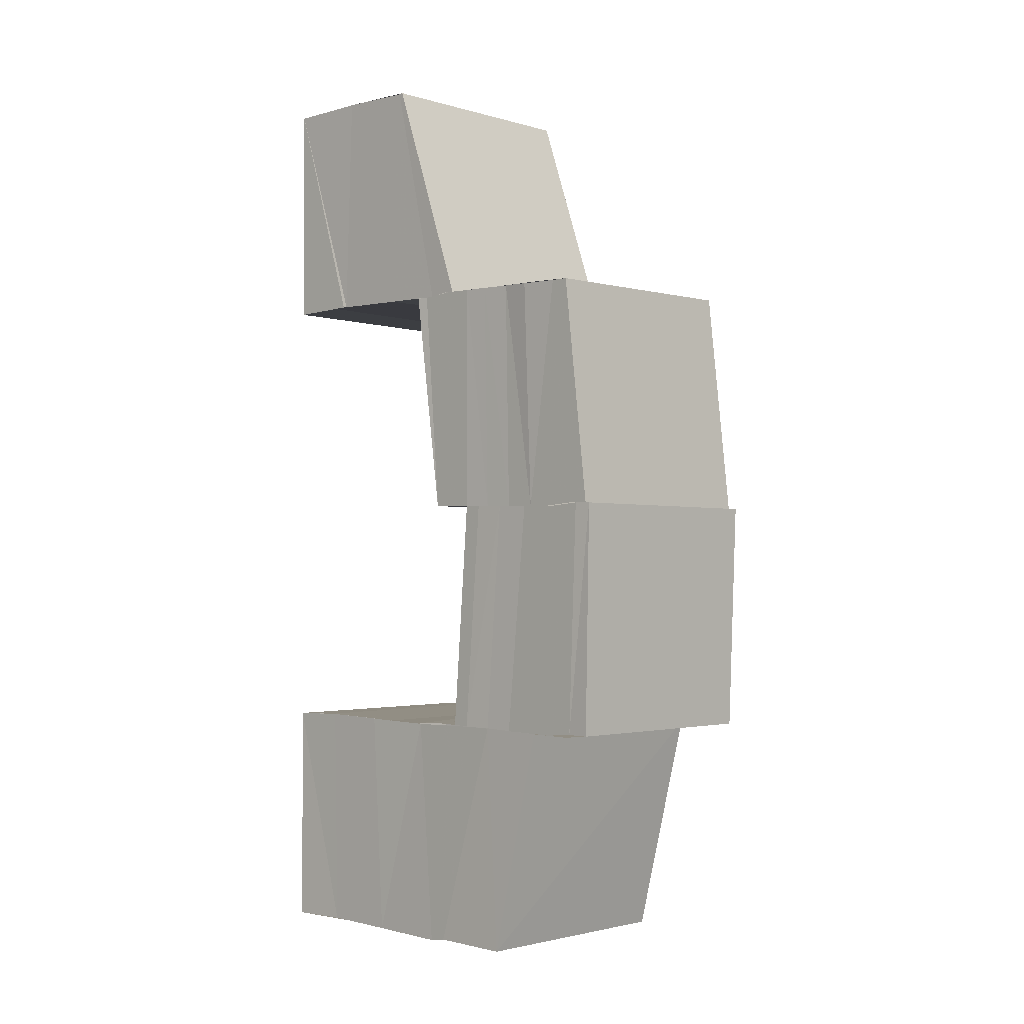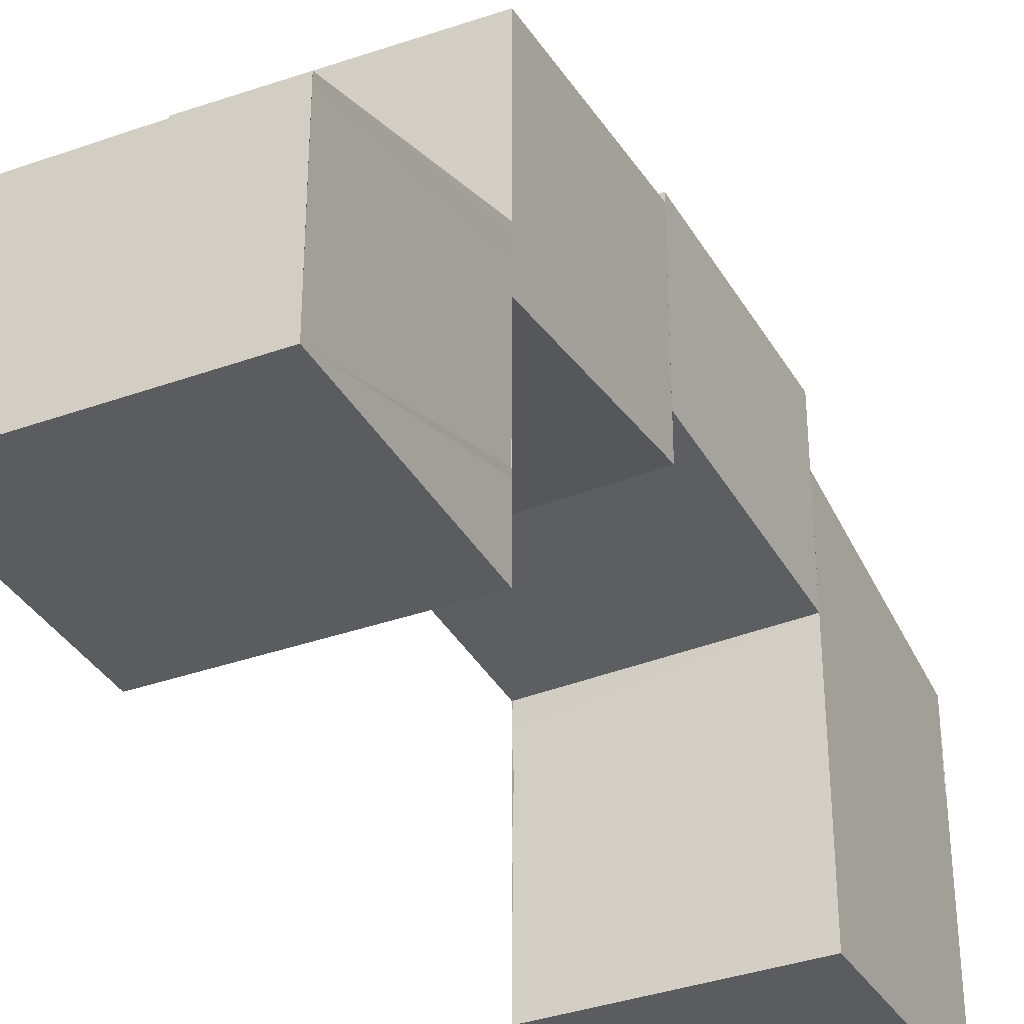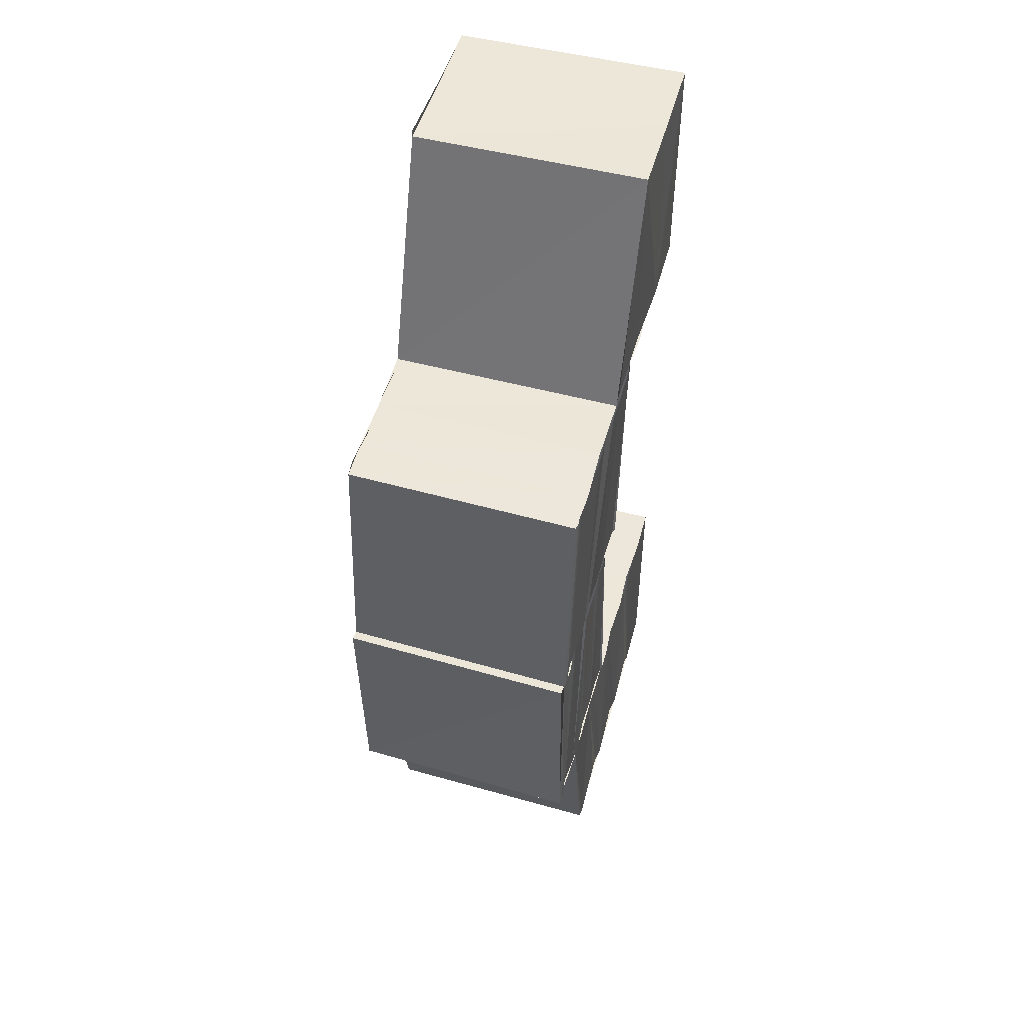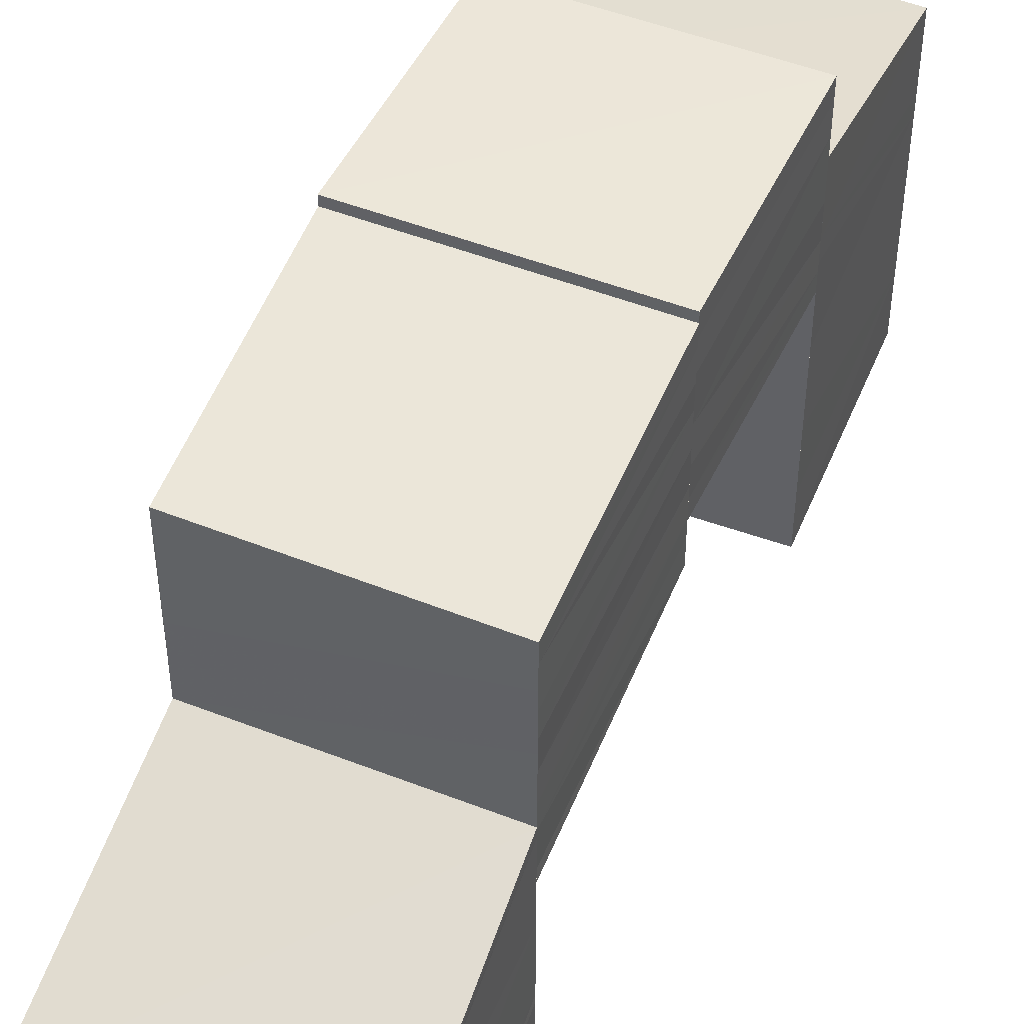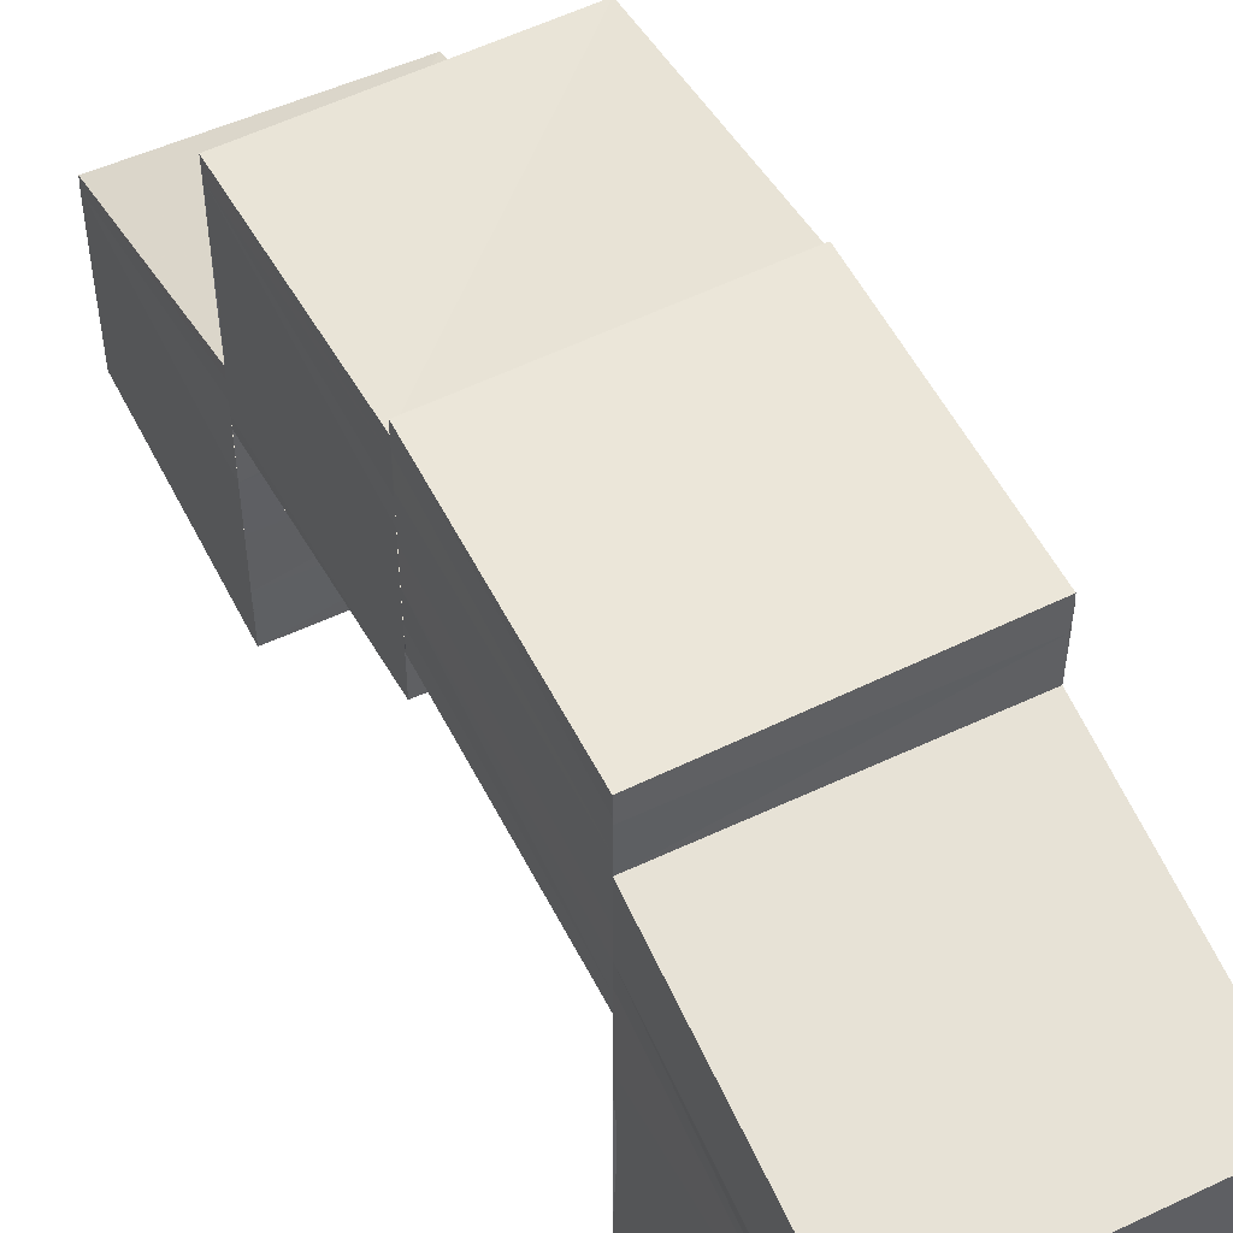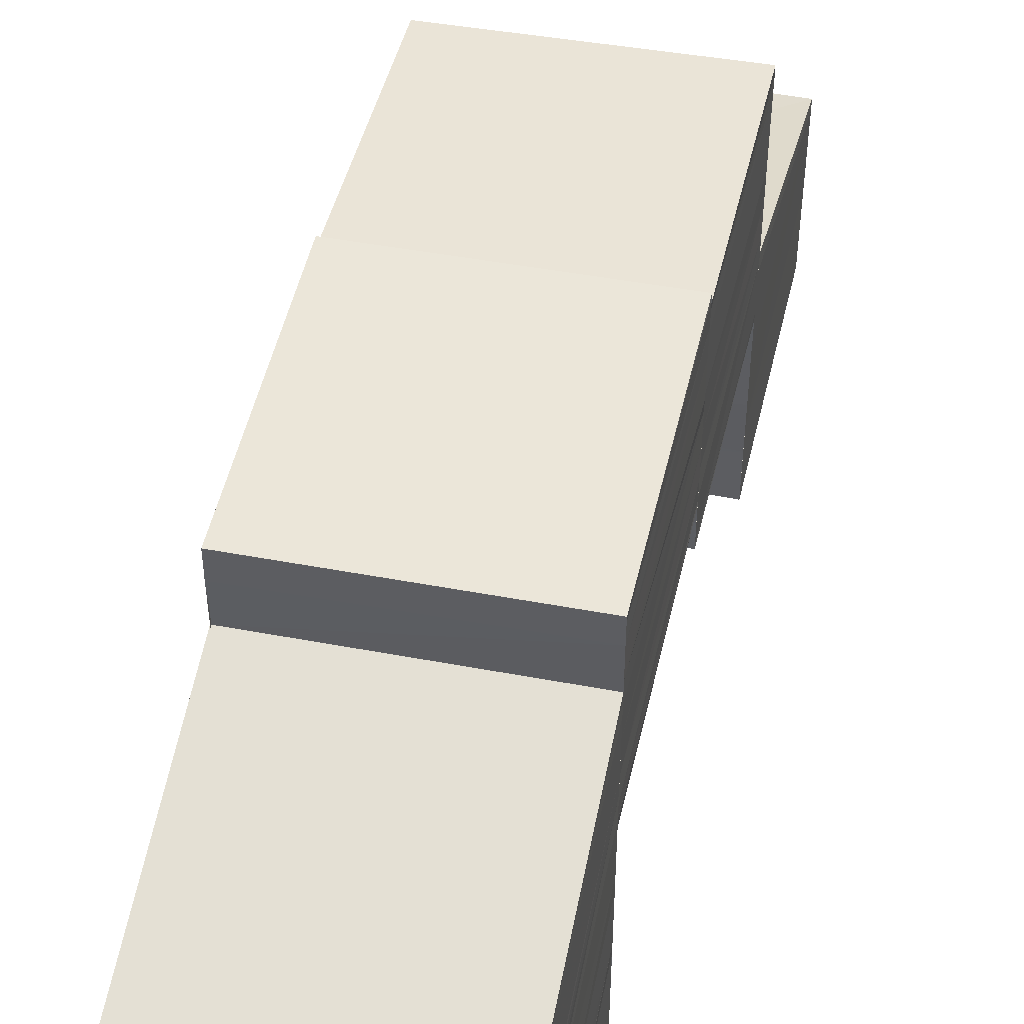
<metadata>
{"format":"obj","ext":"obj","renderer":"f3d","projection":"perspective","resolution":1024,"background":"white","views":[{"elev":-1.4,"azim":-46.6,"up":"+Y"},{"elev":-34.7,"azim":-153.6,"up":"+Z"},{"elev":50.2,"azim":15.5,"up":"+Y"},{"elev":48.1,"azim":-157.2,"up":"+Z"},{"elev":52.4,"azim":-26.8,"up":"+Z"},{"elev":50.4,"azim":12.7,"up":"+Z"}]}
</metadata>
<code>
o 1964
v 2200 1856 7.242
v 2200 1856 7.241
v 2200 1856 7.238
v 2200 1856 7.245
v 2200 1856 7.245
v 2200 1856 7.248
v 2200 1856 7.249
v 2200 1856 7.245
v 2200 1856 7.249
v 2200 1856 7.245
v 2200 1856 7.249
v 2200 1856 7.238
v 2200 1856 7.238
v 2200 1856 7.238
v 2200 1856 7.238
v 2200 1856 7.238
v 2200 1856 7.238
v 2200 1856 7.24
v 2200 1856 7.238
v 2200 1856 7.241
v 2200 1856 7.238
v 2200 1856 7.242
v 2200 1856 7.24
v 2200 1856 7.238
v 2200 1856 7.242
v 2200 1856 7.243
v 2200 1856 7.244
v 2200 1856 7.245
v 2200 1856 7.246
v 2200 1856 7.246
v 2200 1856 7.246
v 2200 1856 7.248
v 2200 1856 7.247
v 2200 1856 7.249
v 2200 1856 7.249
v 2200 1856 7.248
v 2200 1856 7.246
v 2200 1856 7.248
v 2200 1856 7.249
v 2200 1856 7.248
v 2200 1856 7.246
v 2200 1856 7.25
v 2200 1856 7.251
v 2200 1856 7.25
v 2200 1856 7.252
v 2200 1856 7.251
v 2200 1856 7.254
v 2200 1856 7.252
v 2200 1856 7.255
v 2200 1856 7.256
v 2200 1856 7.257
v 2200 1856 7.256
v 2200 1856 7.257
v 2200 1856 7.256
v 2200 1856 7.257
v 2200 1856 7.257
v 2200 1856 7.258
v 2200 1856 7.256
v 2200 1856 7.254
v 2200 1856 7.257
v 2200 1856 7.257
v 2200 1856 7.257
v 2200 1856 7.257
v 2200 1856 7.256
v 2200 1856 7.256
v 2200 1856 7.255
v 2200 1856 7.255
v 2200 1856 7.253
v 2200 1856 7.253
v 2200 1856 7.254
v 2200 1856 7.252
v 2200 1856 7.252
v 2200 1856 7.251
v 2200 1856 7.25
v 2200 1856 7.25
v 2200 1856 7.25
v 2200 1856 7.249
v 2200 1856 7.249
v 2200 1856 7.249
v 2200 1856 7.249
v 2200 1856 7.249
v 2200 1856 7.249
v 2200 1856 7.248
v 2200 1856 7.248
v 2200 1856 7.249
v 2200 1856 7.248
v 2200 1856 7.25
v 2200 1856 7.25
v 2200 1856 7.251
v 2200 1856 7.251
v 2200 1856 7.252
v 2200 1856 7.252
v 2200 1856 7.254
v 2200 1856 7.253
v 2200 1856 7.255
v 2200 1856 7.255
v 2200 1856 7.256
v 2200 1856 7.256
v 2200 1856 7.257
v 2200 1856 7.256
v 2200 1856 7.254
v 2200 1856 7.252
v 2200 1856 7.252
v 2200 1856 7.249
v 2200 1856 7.249
v 2200 1856 7.245
v 2200 1856 7.241
v 2200 1856 7.238
v 2200 1856 7.242
v 2200 1856 7.245
v 2200 1856 7.245
v 2200 1856 7.247
v 2200 1856 7.248
v 2200 1856 7.245
v 2200 1856 7.249
v 2200 1856 7.245
v 2200 1856 7.242
v 2200 1856 7.245
v 2200 1856 7.245
v 2200 1856 7.249
v 2200 1856 7.246
v 2200 1856 7.248
v 2200 1856 7.246
v 2200 1856 7.248
v 2200 1856 7.246
v 2200 1856 7.249
v 2200 1856 7.25
v 2200 1856 7.25
v 2200 1856 7.25
v 2200 1856 7.249
v 2200 1856 7.25
v 2200 1856 7.249
v 2200 1856 7.25
v 2200 1856 7.249
v 2200 1856 7.25
v 2200 1856 7.252
v 2200 1856 7.251
v 2200 1856 7.253
v 2200 1856 7.252
v 2200 1856 7.255
v 2200 1856 7.255
v 2200 1856 7.256
v 2200 1856 7.256
v 2200 1856 7.257
v 2200 1856 7.257
v 2200 1856 7.257
v 2200 1856 7.257
v 2200 1856 7.257
v 2200 1856 7.248
v 2200 1856 7.248
v 2200 1856 7.249
v 2200 1856 7.249
v 2200 1856 7.246
v 2200 1856 7.246
v 2200 1856 7.244
v 2200 1856 7.245
v 2200 1856 7.242
v 2200 1856 7.243
v 2200 1856 7.24
v 2200 1856 7.24
v 2200 1856 7.238
v 2200 1856 7.238
v 2200 1856 7.238
v 2200 1856 7.238
v 2200 1856 7.238
v 2200 1856 7.238
v 2200 1856 7.238
v 2200 1856 7.238
v 2200 1856 7.241
v 2200 1856 7.238
v 2200 1856 7.24
v 2200 1856 7.242
v 2200 1856 7.24
v 2200 1856 7.238
v 2200 1856 7.243
v 2200 1856 7.244
v 2200 1856 7.247
v 2200 1856 7.247
v 2200 1856 7.25
v 2200 1856 7.251
v 2200 1856 7.248
v 2200 1856 7.252
v 2200 1856 7.252
v 2200 1856 7.254
v 2200 1856 7.252
v 2200 1856 7.254
v 2200 1856 7.249
v 2200 1856 7.252
v 2200 1856 7.249
v 2200 1856 7.245
v 2200 1856 7.245
v 2200 1856 7.242
v 2200 1856 7.238
v 2200 1856 7.252
v 2200 1856 7.254
v 2200 1856 7.254
v 2200 1856 7.252
v 2200 1856 7.253
v 2200 1856 7.251
v 2200 1856 7.249
v 2200 1856 7.248
v 2200 1856 7.25
v 2200 1856 7.247
v 2200 1856 7.249
v 2200 1856 7.247
v 2200 1856 7.245
v 2200 1856 7.244
v 2200 1856 7.246
v 2200 1856 7.243
v 2200 1856 7.241
v 2200 1856 7.241
v 2200 1856 7.243
v 2200 1856 7.238
v 2200 1856 7.256
v 2200 1856 7.257
v 2200 1856 7.256
v 2200 1856 7.257
v 2200 1856 7.256
v 2200 1856 7.249
v 2200 1856 7.249
v 2200 1856 7.25
v 2200 1856 7.249
v 2200 1856 7.25
v 2200 1856 7.25
v 2200 1856 7.249
v 2200 1856 7.257
v 2200 1856 7.257
v 2200 1856 7.258
v 2200 1856 7.257
v 2200 1856 7.258
v 2200 1856 7.257
v 2200 1856 7.256
v 2200 1856 7.257
v 2200 1856 7.256
v 2200 1856 7.254
v 2200 1856 7.254
v 2200 1856 7.254
v 2200 1856 7.252
f 1 2 3
f 1 4 2
f 4 5 2
f 4 6 5
f 7 6 4
f 8 7 4
f 9 7 8
f 10 11 8
f 12 2 13
f 14 15 13
f 15 16 17
f 13 18 19
f 19 20 21
f 21 22 12
f 18 23 24
f 18 25 23
f 25 26 23
f 25 27 26
f 27 28 26
f 27 29 28
f 30 31 28
f 31 32 33
f 32 34 35
f 36 35 33
f 37 38 29
f 39 38 37
f 38 40 41
f 39 42 38
f 43 42 39
f 44 43 39
f 45 43 44
f 46 45 44
f 47 45 46
f 48 47 46
f 49 47 48
f 49 50 47
f 51 50 49
f 52 51 49
f 53 51 52
f 54 55 52
f 56 57 53
f 58 54 59
f 57 60 61
f 62 63 61
f 61 63 64
f 63 65 64
f 64 65 66
f 65 67 66
f 66 67 68
f 67 69 68
f 67 70 69
f 70 71 69
f 69 71 72
f 71 73 72
f 72 73 74
f 73 75 74
f 74 75 76
f 75 77 76
f 76 77 78
f 77 79 80
f 81 78 82
f 83 81 84
f 81 85 86
f 82 87 35
f 35 87 88
f 87 89 88
f 88 89 90
f 89 91 90
f 90 91 92
f 91 93 92
f 92 93 94
f 93 95 94
f 93 96 95
f 96 97 95
f 95 97 98
f 97 99 100
f 101 98 59
f 101 59 102
f 103 101 102
f 103 102 9
f 104 103 9
f 104 105 106
f 20 107 108
f 107 109 108
f 107 110 109
f 110 111 109
f 110 112 111
f 112 113 111
f 111 113 114
f 113 115 116
f 22 114 117
f 22 117 3
f 114 118 117
f 119 120 118
f 121 122 123
f 122 124 125
f 126 127 82
f 126 128 129
f 130 126 131
f 127 132 133
f 134 135 133
f 133 135 136
f 135 137 136
f 136 137 138
f 137 139 138
f 138 139 140
f 138 140 141
f 141 140 142
f 140 143 142
f 142 143 144
f 143 145 146
f 147 144 148
f 149 150 134
f 151 149 152
f 149 153 150
f 153 154 150
f 153 155 154
f 155 156 154
f 155 157 156
f 157 158 156
f 157 159 158
f 159 160 158
f 159 161 160
f 162 163 160
f 163 164 165
f 166 163 167
f 163 168 169
f 170 162 171
f 168 170 172
f 173 174 169
f 173 169 175
f 175 169 176
f 175 176 177
f 177 176 178
f 177 178 179
f 179 178 180
f 178 181 180
f 180 181 182
f 180 183 184
f 182 185 186
f 182 187 188
f 187 189 188
f 187 190 189
f 190 191 189
f 190 192 191
f 192 172 191
f 192 193 172
f 188 194 195
f 196 197 195
f 195 194 198
f 194 199 198
f 194 200 199
f 200 201 199
f 199 201 202
f 201 203 202
f 202 203 204
f 203 205 204
f 203 206 205
f 206 207 205
f 205 207 208
f 207 209 208
f 207 210 209
f 210 211 209
f 209 211 212
f 211 171 212
f 211 213 171
f 214 215 216
f 215 217 218
f 219 220 221
f 219 222 221
f 220 223 224
f 222 225 224
f 226 227 228
f 227 229 230
f 231 232 233
f 232 234 62
f 232 235 234
f 235 236 234
f 237 238 236

</code>
